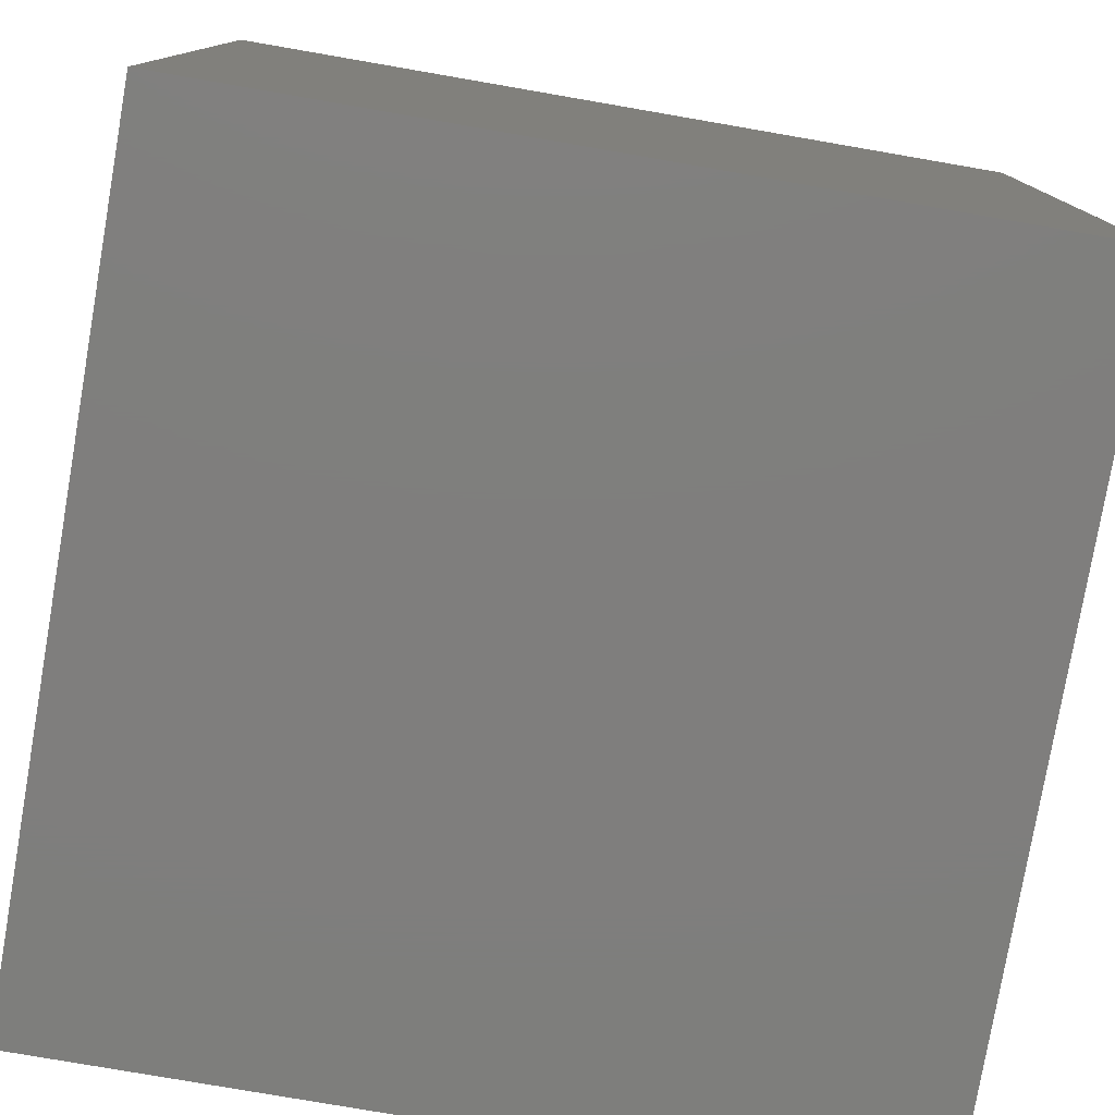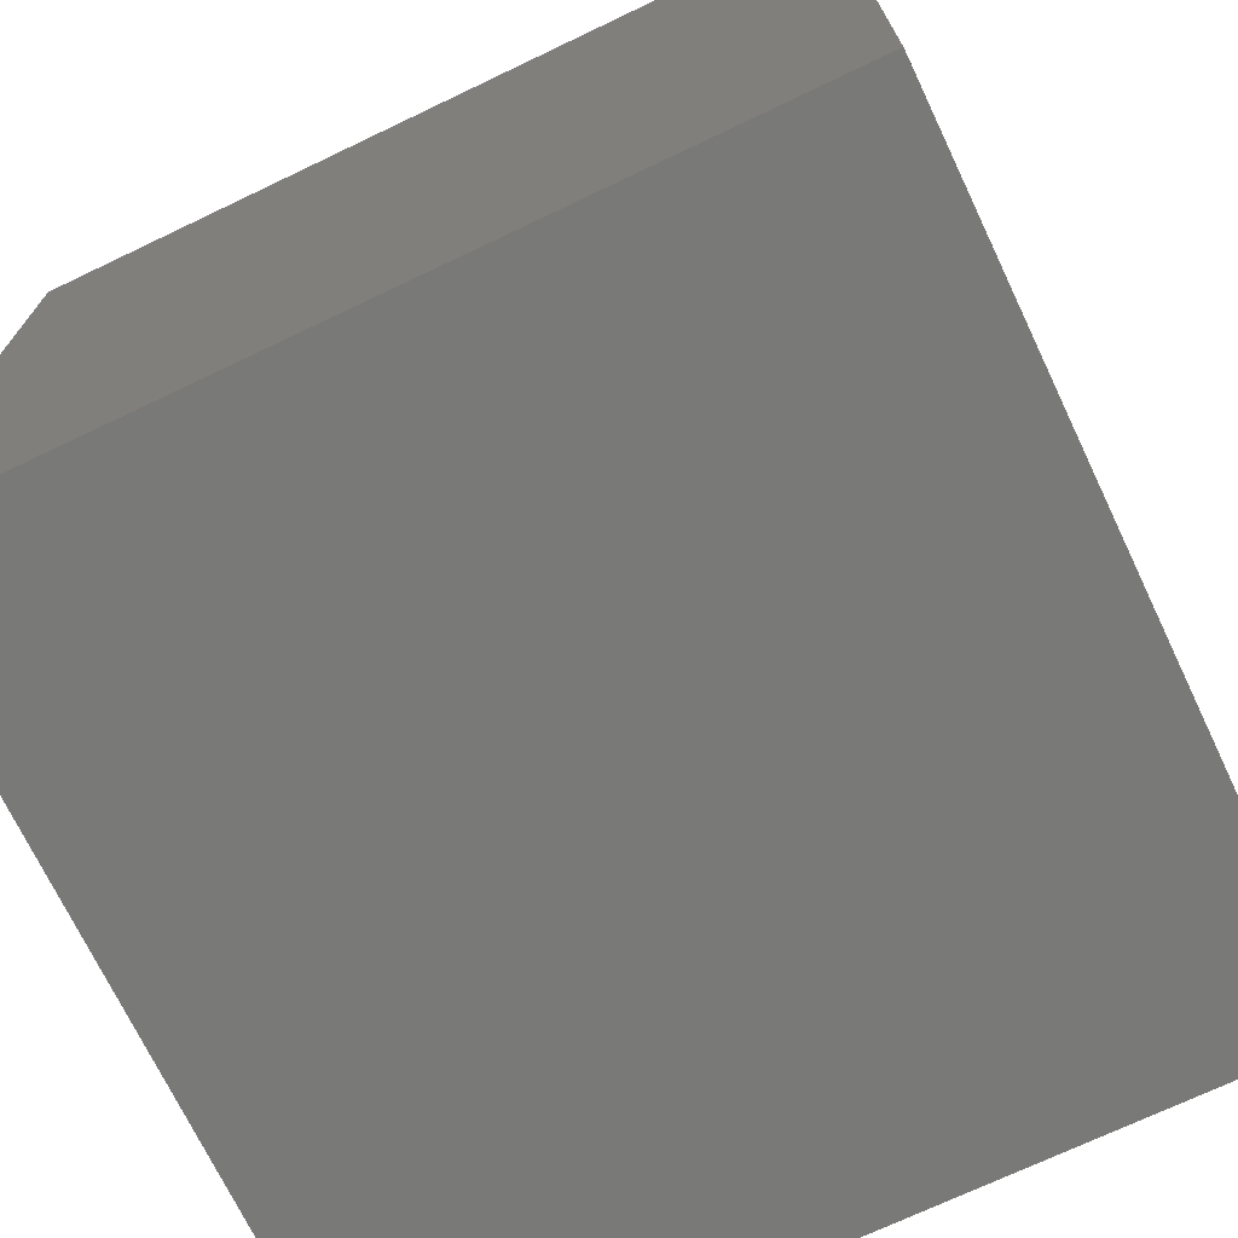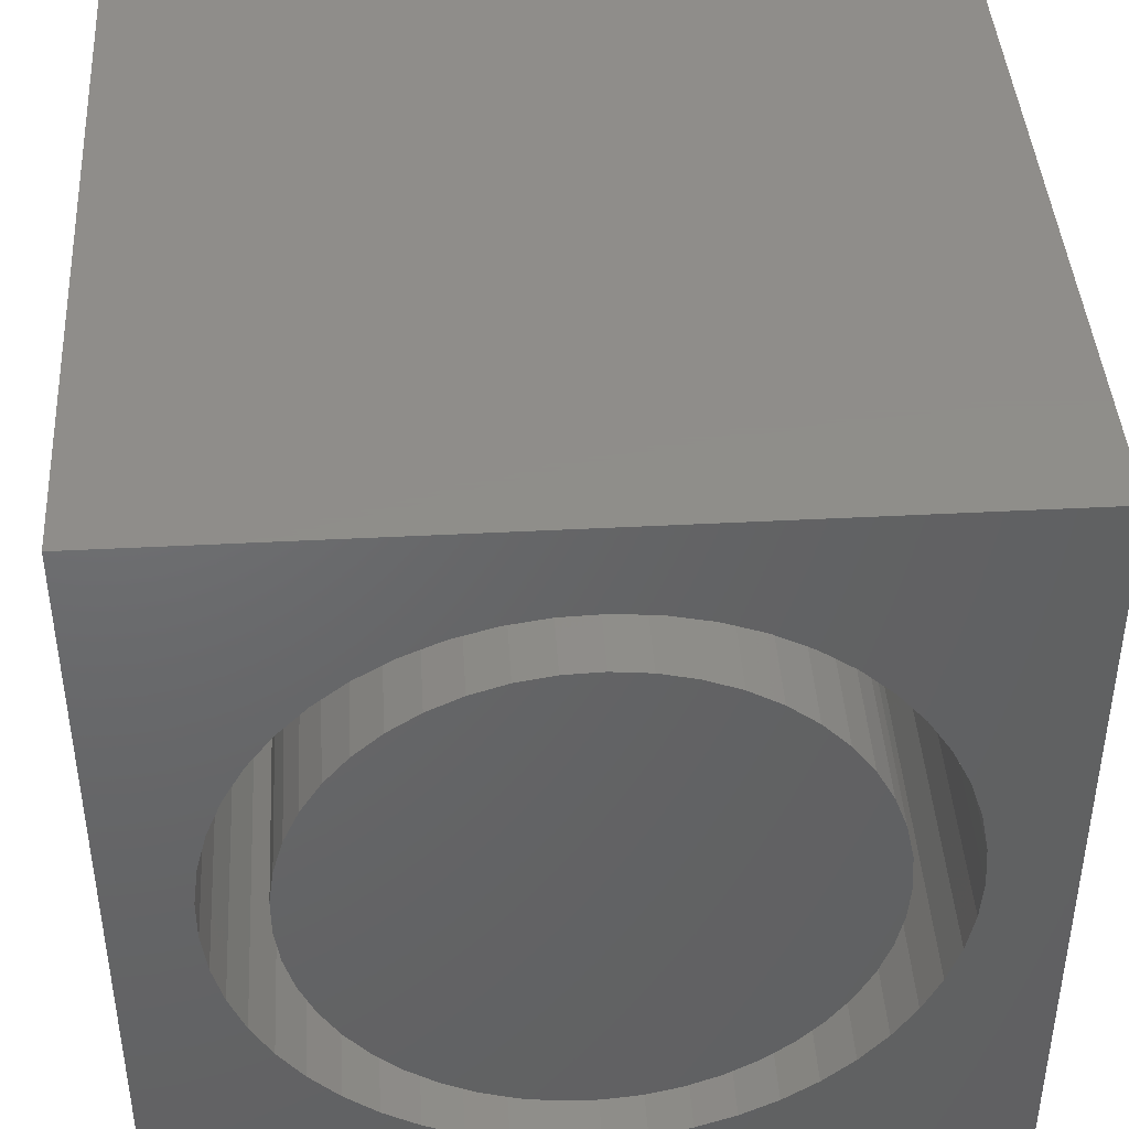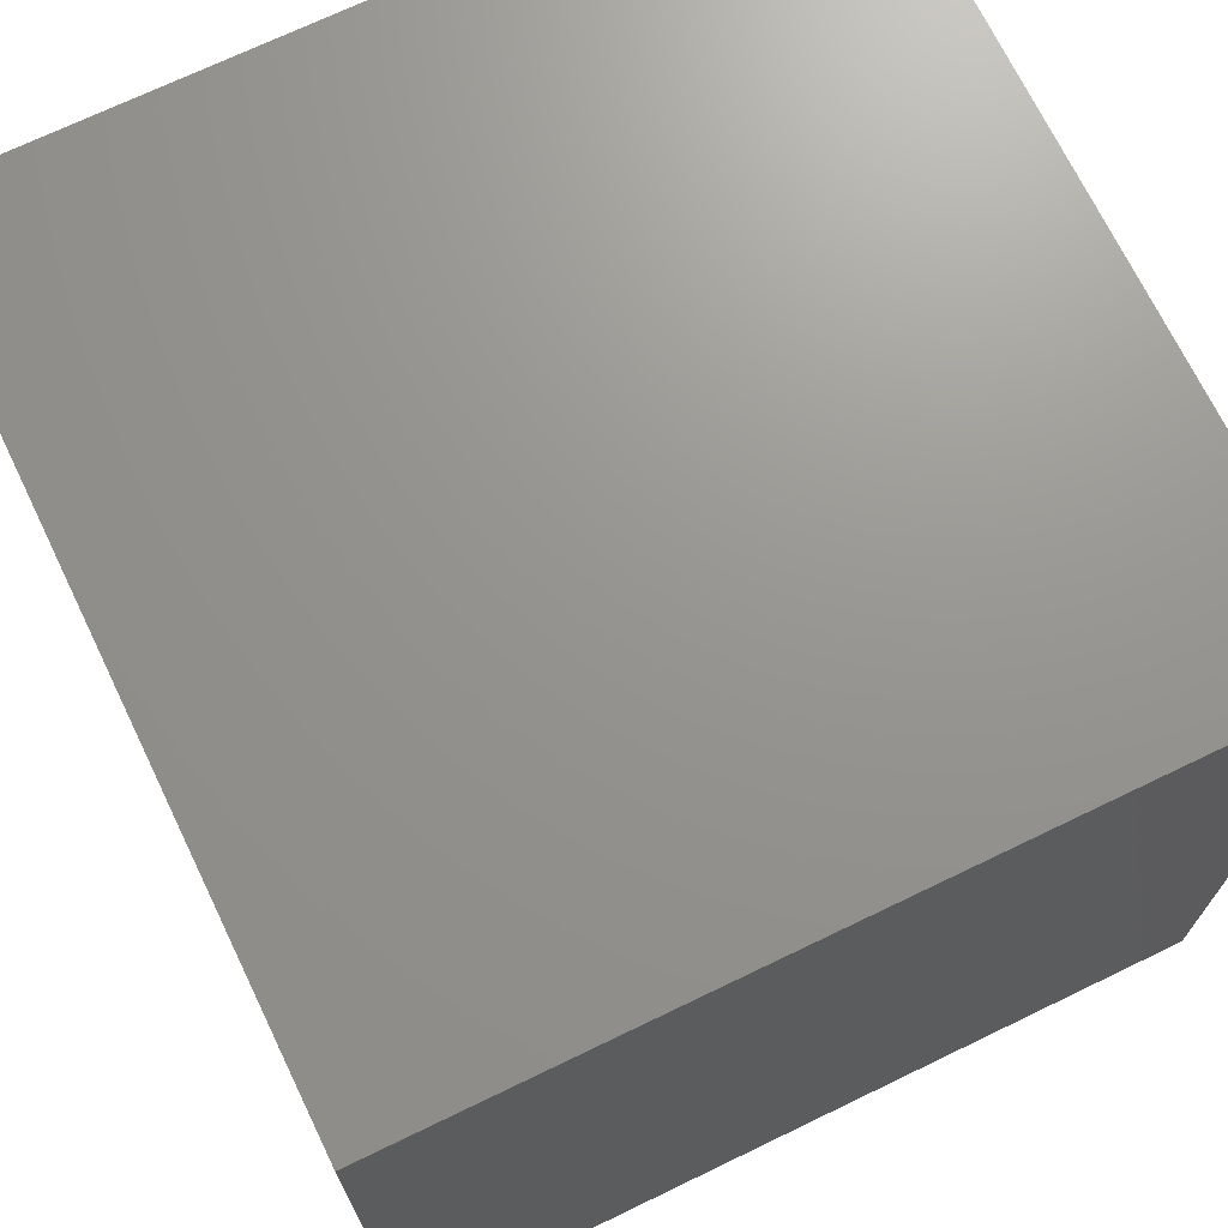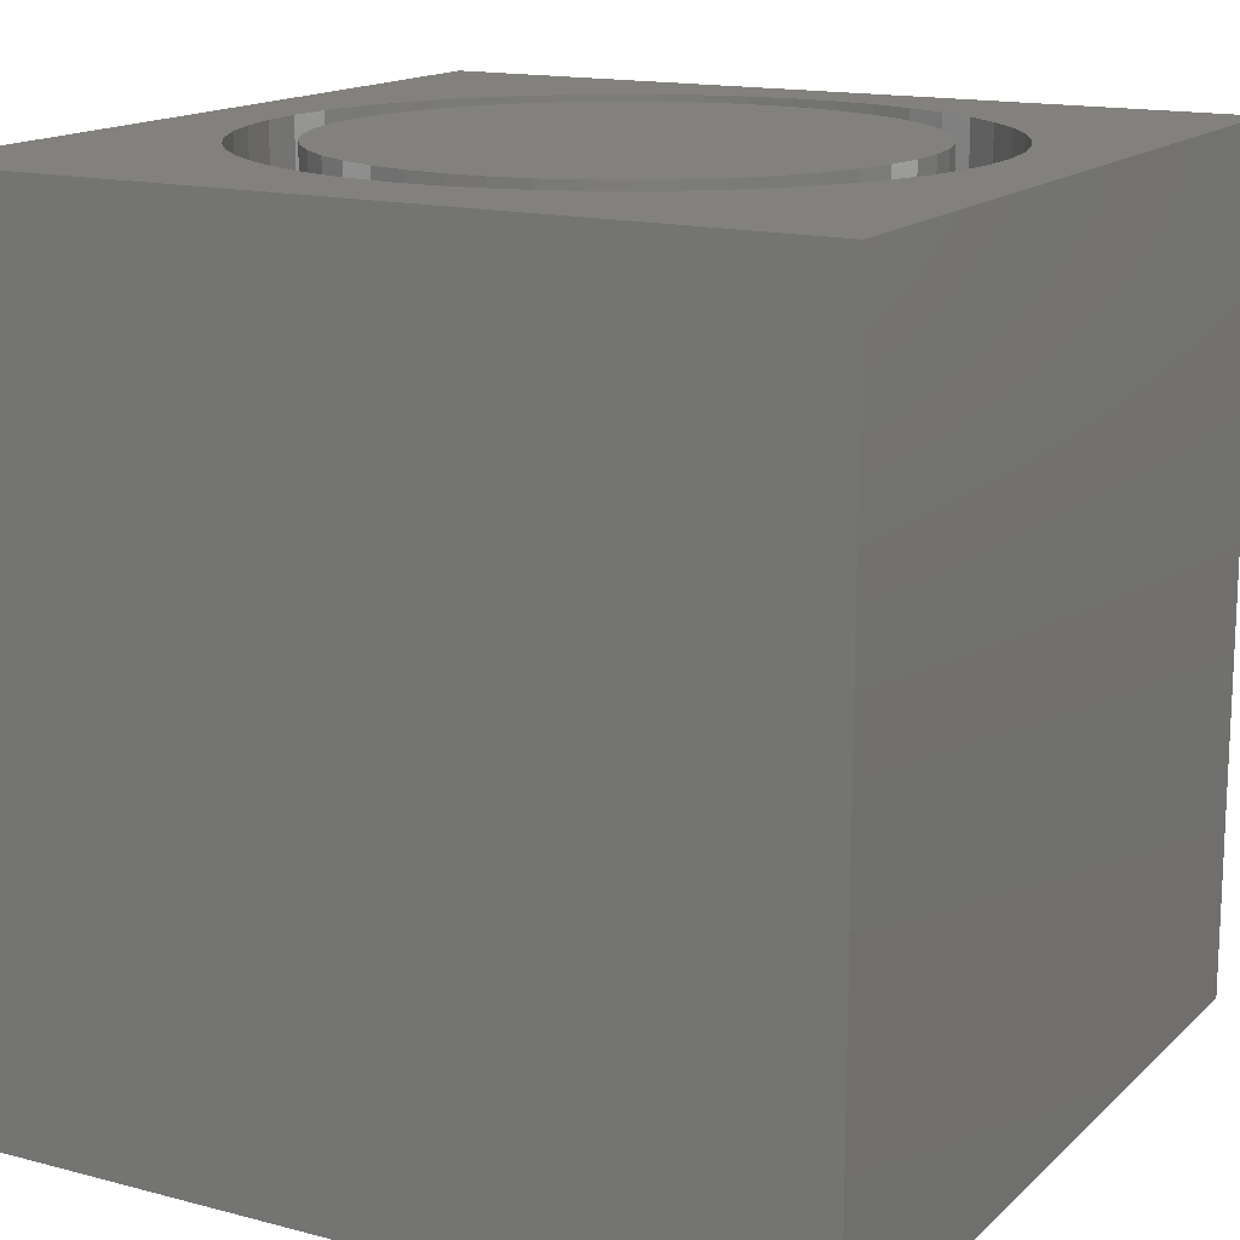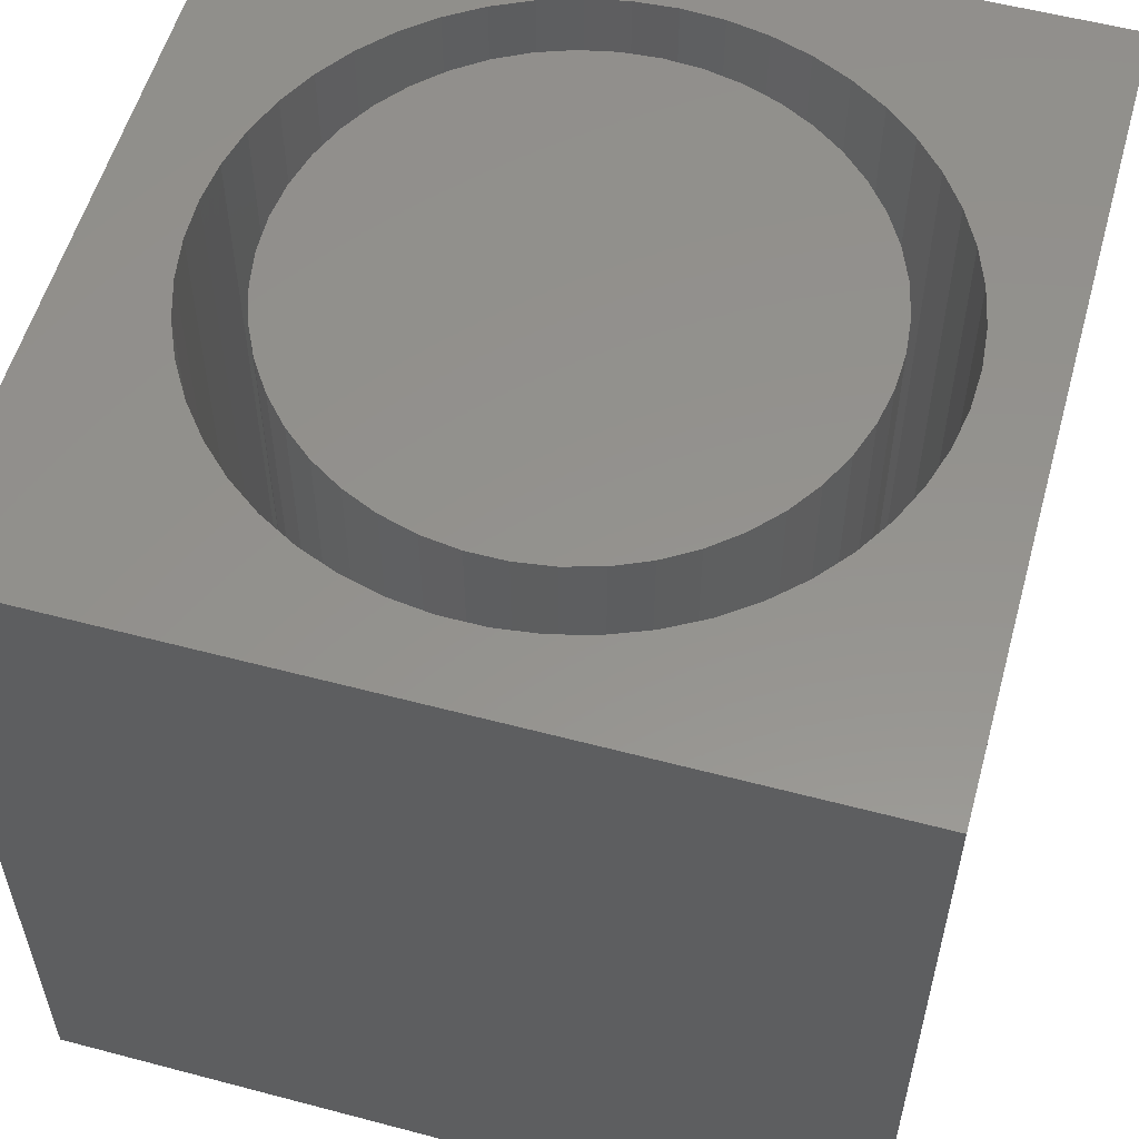
<metadata>
{"format":"stl","ext":"stl","renderer":"f3d","projection":"perspective","resolution":1024,"background":"white","views":[{"elev":-78.4,"azim":170.2,"up":"+Z"},{"elev":-71.6,"azim":25.5,"up":"+Z"},{"elev":42.4,"azim":-3.6,"up":"+Y"},{"elev":70.7,"azim":-115.8,"up":"+Y"},{"elev":15.3,"azim":-150.9,"up":"+Z"},{"elev":56.1,"azim":-74.5,"up":"+Z"}]}
</metadata>
<code>
# stl→obj: 196 verts, 388 faces
v 0 10 10
v 0 10 0
v 0 0 10
v 0 0 0
v 9.018 4.893 10
v 10 0 10
v 10 10 10
v 4.591 0.8724 10
v 5.109 0.8558 10
v 8.985 4.376 10
v 8.886 3.868 10
v 8.723 3.377 10
v 3.584 8.684 10
v 4.08 8.831 10
v 8.723 6.409 10
v 8.886 5.917 10
v 8.985 5.409 10
v 4.08 0.955 10
v 3.584 1.102 10
v 3.111 1.312 10
v 8.499 2.911 10
v 8.216 2.477 10
v 7.881 2.083 10
v 6.614 1.199 10
v 6.129 1.021 10
v 5.624 0.9055 10
v 1.146 3.62 10
v 1.015 4.121 10
v 4.591 8.913 10
v 5.109 8.93 10
v 5.624 8.88 10
v 6.129 8.765 10
v 7.498 8.051 10
v 7.881 7.703 10
v 7.498 1.735 10
v 7.073 1.439 10
v 6.614 8.586 10
v 7.073 8.347 10
v 8.216 7.309 10
v 8.499 6.875 10
v 2.668 1.58 10
v 2.264 1.903 10
v 1.904 2.275 10
v 1.146 6.166 10
v 1.34 6.645 10
v 1.594 2.689 10
v 1.34 3.14 10
v 0.9484 4.634 10
v 0.9484 5.152 10
v 1.015 5.665 10
v 1.594 7.096 10
v 1.904 7.511 10
v 2.264 7.883 10
v 2.668 8.206 10
v 3.111 8.474 10
v 10 10 0
v 10 0 0
v 8.985 4.376 2.763
v 9.018 4.893 2.763
v 8.985 5.409 2.763
v 8.886 5.917 2.763
v 8.723 6.409 2.763
v 8.499 6.875 2.763
v 8.216 7.309 2.763
v 7.881 7.703 2.763
v 7.498 8.051 2.763
v 7.073 8.347 2.763
v 6.614 8.586 2.763
v 6.129 8.765 2.763
v 5.624 8.88 2.763
v 5.109 8.93 2.763
v 4.591 8.913 2.763
v 4.08 8.831 2.763
v 3.584 8.684 2.763
v 3.111 8.474 2.763
v 2.668 8.206 2.763
v 2.264 7.883 2.763
v 1.904 7.511 2.763
v 1.594 7.096 2.763
v 1.34 6.645 2.763
v 1.146 6.166 2.763
v 1.015 5.665 2.763
v 0.9484 5.152 2.763
v 0.9484 4.634 2.763
v 1.015 4.121 2.763
v 1.146 3.62 2.763
v 1.34 3.14 2.763
v 1.594 2.689 2.763
v 1.904 2.275 2.763
v 2.264 1.903 2.763
v 2.668 1.58 2.763
v 3.111 1.312 2.763
v 3.584 1.102 2.763
v 4.08 0.955 2.763
v 4.591 0.8724 2.763
v 5.109 0.8558 2.763
v 5.624 0.9055 2.763
v 6.129 1.021 2.763
v 6.614 1.199 2.763
v 7.073 1.439 2.763
v 7.498 1.735 2.763
v 7.881 2.083 2.763
v 8.216 2.477 2.763
v 8.499 2.911 2.763
v 8.723 3.377 2.763
v 8.886 3.868 2.763
v 7.179 2.45 2.763
v 7.497 2.78 2.763
v 7.767 3.151 2.763
v 7.982 3.556 2.763
v 8.139 3.987 2.763
v 8.235 4.435 2.763
v 8.267 4.893 2.763
v 8.235 5.35 2.763
v 8.139 5.799 2.763
v 7.982 6.23 2.763
v 7.767 6.635 2.763
v 7.497 7.006 2.763
v 2.615 2.609 2.763
v 2.955 2.302 2.763
v 3.336 2.046 2.763
v 3.748 1.845 2.763
v 4.184 1.703 2.763
v 4.636 1.624 2.763
v 5.094 1.608 2.763
v 5.55 1.656 2.763
v 5.995 1.766 2.763
v 6.42 1.938 2.763
v 6.818 2.168 2.763
v 7.179 7.336 2.763
v 6.818 7.618 2.763
v 6.42 7.848 2.763
v 5.995 8.019 2.763
v 5.55 8.13 2.763
v 5.094 8.178 2.763
v 4.636 8.162 2.763
v 4.184 8.083 2.763
v 3.748 7.941 2.763
v 3.336 7.74 2.763
v 2.955 7.483 2.763
v 2.615 7.176 2.763
v 2.32 6.825 2.763
v 2.077 6.436 2.763
v 1.89 6.017 2.763
v 1.764 5.576 2.763
v 1.7 5.122 2.763
v 1.7 4.664 2.763
v 1.764 4.209 2.763
v 1.89 3.769 2.763
v 2.077 3.35 2.763
v 2.32 2.961 2.763
v 8.267 4.893 10
v 8.235 4.435 10
v 8.139 3.987 10
v 7.982 3.556 10
v 7.767 3.151 10
v 7.497 2.78 10
v 7.179 2.45 10
v 6.818 2.168 10
v 6.42 1.938 10
v 5.995 1.766 10
v 5.55 1.656 10
v 5.094 1.608 10
v 4.636 1.624 10
v 4.184 1.703 10
v 3.748 1.845 10
v 3.336 2.046 10
v 2.955 2.302 10
v 2.615 2.609 10
v 2.32 2.961 10
v 2.077 3.35 10
v 1.89 3.769 10
v 1.764 4.209 10
v 1.7 4.664 10
v 1.7 5.122 10
v 1.764 5.576 10
v 1.89 6.017 10
v 2.077 6.436 10
v 2.32 6.825 10
v 2.615 7.176 10
v 2.955 7.483 10
v 3.336 7.74 10
v 3.748 7.941 10
v 4.184 8.083 10
v 4.636 8.162 10
v 5.094 8.178 10
v 5.55 8.13 10
v 5.995 8.019 10
v 6.42 7.848 10
v 6.818 7.618 10
v 7.179 7.336 10
v 7.497 7.006 10
v 7.767 6.635 10
v 7.982 6.23 10
v 8.139 5.799 10
v 8.235 5.35 10
f 1 2 3
f 3 2 4
f 5 6 7
f 8 3 9
f 9 3 6
f 5 10 6
f 6 10 11
f 6 11 12
f 13 14 1
f 15 16 7
f 7 16 17
f 7 17 5
f 8 18 3
f 3 18 19
f 3 19 20
f 12 21 6
f 6 21 22
f 6 22 23
f 24 25 6
f 6 25 26
f 6 26 9
f 27 28 3
f 14 29 1
f 1 29 30
f 1 30 7
f 7 30 31
f 7 31 32
f 7 33 34
f 23 35 6
f 6 35 36
f 6 36 24
f 32 37 7
f 7 37 38
f 7 38 33
f 34 39 7
f 7 39 40
f 7 40 15
f 20 41 3
f 3 41 42
f 3 42 43
f 44 45 1
f 43 46 3
f 3 46 47
f 3 47 27
f 28 48 3
f 3 48 49
f 3 49 1
f 1 49 50
f 1 50 44
f 45 51 1
f 1 51 52
f 1 52 53
f 53 54 1
f 1 54 55
f 1 55 13
f 56 7 57
f 57 7 6
f 2 56 4
f 4 56 57
f 7 56 1
f 1 56 2
f 57 6 4
f 4 6 3
f 58 5 59
f 59 5 17
f 59 17 60
f 60 17 16
f 60 16 61
f 61 16 15
f 61 15 62
f 62 15 40
f 62 40 63
f 63 40 39
f 63 39 64
f 64 39 34
f 64 34 65
f 65 34 33
f 65 33 66
f 66 33 38
f 66 38 67
f 67 38 37
f 67 37 68
f 68 37 32
f 68 32 69
f 69 32 31
f 69 31 70
f 70 31 30
f 70 30 71
f 71 30 29
f 71 29 72
f 72 29 14
f 72 14 73
f 73 14 13
f 73 13 74
f 74 13 55
f 74 55 75
f 75 55 54
f 75 54 76
f 76 54 53
f 76 53 77
f 77 53 52
f 77 52 78
f 78 52 51
f 78 51 79
f 79 51 45
f 79 45 80
f 80 45 44
f 80 44 81
f 81 44 50
f 81 50 82
f 82 50 49
f 82 49 83
f 83 49 48
f 83 48 84
f 84 48 28
f 84 28 85
f 85 28 27
f 85 27 86
f 86 27 47
f 86 47 87
f 87 47 46
f 87 46 88
f 88 46 43
f 88 43 89
f 89 43 42
f 89 42 90
f 90 42 41
f 90 41 91
f 91 41 20
f 91 20 92
f 92 20 19
f 92 19 93
f 93 19 18
f 93 18 94
f 94 18 8
f 94 8 95
f 95 8 9
f 95 9 96
f 96 9 26
f 96 26 97
f 97 26 25
f 97 25 98
f 98 25 24
f 98 24 99
f 99 24 36
f 99 36 100
f 100 36 35
f 100 35 101
f 101 35 23
f 101 23 102
f 102 23 22
f 102 22 103
f 103 22 21
f 103 21 104
f 104 21 12
f 104 12 105
f 105 12 11
f 105 11 106
f 106 11 10
f 106 10 58
f 58 10 5
f 107 102 108
f 108 102 103
f 108 103 109
f 109 103 104
f 109 104 110
f 110 104 105
f 110 105 111
f 111 105 106
f 111 106 112
f 112 106 58
f 112 58 113
f 113 58 59
f 113 59 114
f 114 59 60
f 114 60 115
f 115 60 61
f 115 61 116
f 116 61 62
f 116 62 117
f 117 62 63
f 117 63 118
f 119 90 120
f 120 90 91
f 120 91 121
f 121 91 92
f 121 92 122
f 122 92 93
f 122 93 123
f 123 93 94
f 123 94 124
f 124 94 95
f 124 95 125
f 125 95 96
f 125 96 126
f 126 96 97
f 126 97 127
f 127 97 98
f 127 98 128
f 128 98 99
f 128 99 129
f 129 99 100
f 129 100 107
f 107 100 101
f 107 101 102
f 63 64 118
f 118 64 65
f 118 65 130
f 130 65 66
f 130 66 131
f 131 66 67
f 131 67 132
f 132 67 68
f 132 68 133
f 133 68 69
f 133 69 134
f 134 69 70
f 134 70 135
f 135 70 71
f 135 71 136
f 136 71 72
f 136 72 137
f 137 72 73
f 137 73 138
f 138 73 74
f 138 74 139
f 139 74 75
f 139 75 140
f 75 76 140
f 140 76 77
f 140 77 141
f 141 77 78
f 141 78 142
f 142 78 79
f 142 79 143
f 143 79 80
f 143 80 144
f 144 80 81
f 144 81 145
f 145 81 82
f 145 82 146
f 146 82 83
f 146 83 147
f 147 83 84
f 147 84 148
f 148 84 85
f 148 85 149
f 149 85 86
f 149 86 150
f 150 86 87
f 150 87 151
f 151 87 88
f 151 88 119
f 119 88 89
f 119 89 90
f 114 152 113
f 113 152 153
f 113 153 112
f 112 153 154
f 112 154 111
f 111 154 155
f 111 155 110
f 110 155 156
f 110 156 109
f 109 156 157
f 109 157 108
f 108 157 158
f 108 158 107
f 107 158 159
f 107 159 129
f 129 159 160
f 129 160 128
f 128 160 161
f 128 161 127
f 127 161 162
f 127 162 126
f 126 162 163
f 126 163 125
f 125 163 164
f 125 164 124
f 124 164 165
f 124 165 123
f 123 165 166
f 123 166 122
f 122 166 167
f 122 167 121
f 121 167 168
f 121 168 120
f 120 168 169
f 120 169 119
f 119 169 170
f 119 170 151
f 151 170 171
f 151 171 150
f 150 171 172
f 150 172 149
f 149 172 173
f 149 173 148
f 148 173 174
f 148 174 147
f 147 174 175
f 147 175 146
f 146 175 176
f 146 176 145
f 145 176 177
f 145 177 144
f 144 177 178
f 144 178 143
f 143 178 179
f 143 179 142
f 142 179 180
f 142 180 141
f 141 180 181
f 141 181 140
f 140 181 182
f 140 182 139
f 139 182 183
f 139 183 138
f 138 183 184
f 138 184 137
f 137 184 185
f 137 185 136
f 136 185 186
f 136 186 135
f 135 186 187
f 135 187 134
f 134 187 188
f 134 188 133
f 133 188 189
f 133 189 132
f 132 189 190
f 132 190 131
f 131 190 191
f 131 191 130
f 130 191 192
f 130 192 118
f 118 192 193
f 118 193 117
f 117 193 194
f 117 194 116
f 116 194 195
f 116 195 115
f 115 195 196
f 115 196 114
f 114 196 152
f 159 184 160
f 160 184 161
f 166 165 182
f 182 165 164
f 182 164 163
f 159 158 184
f 184 158 157
f 184 157 156
f 184 183 161
f 161 183 182
f 161 182 162
f 162 182 163
f 193 192 156
f 156 192 191
f 156 191 190
f 181 168 182
f 182 168 167
f 182 167 166
f 193 156 194
f 194 156 155
f 194 155 154
f 190 189 156
f 156 189 188
f 156 188 187
f 173 172 179
f 179 172 171
f 179 171 170
f 181 180 168
f 168 180 179
f 168 179 169
f 169 179 170
f 154 153 194
f 194 153 152
f 194 152 195
f 195 152 196
f 187 186 156
f 156 186 185
f 156 185 184
f 177 176 178
f 178 176 175
f 178 175 179
f 179 175 174
f 179 174 173

</code>
